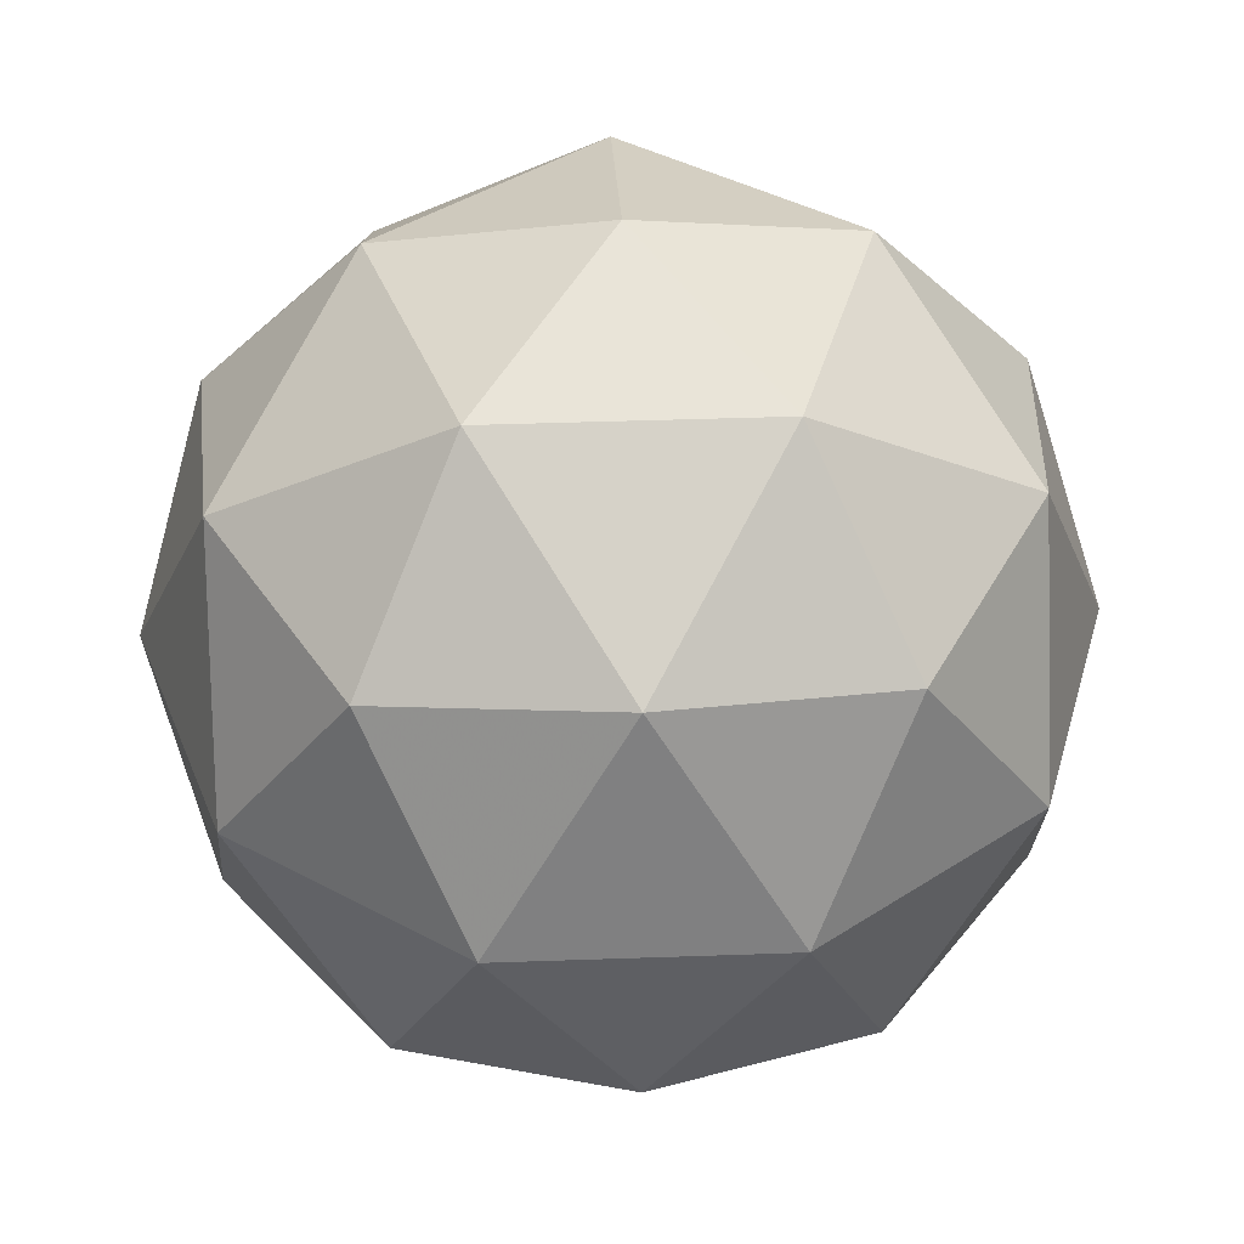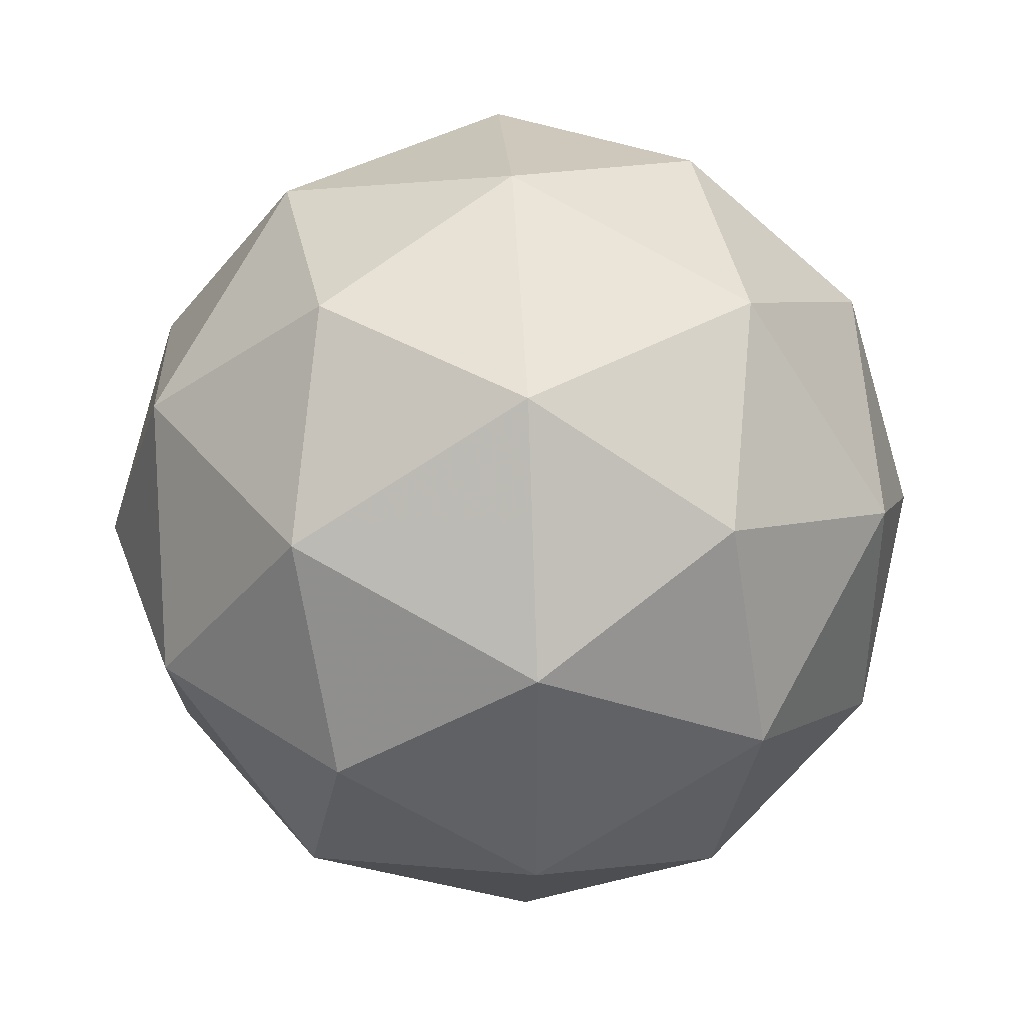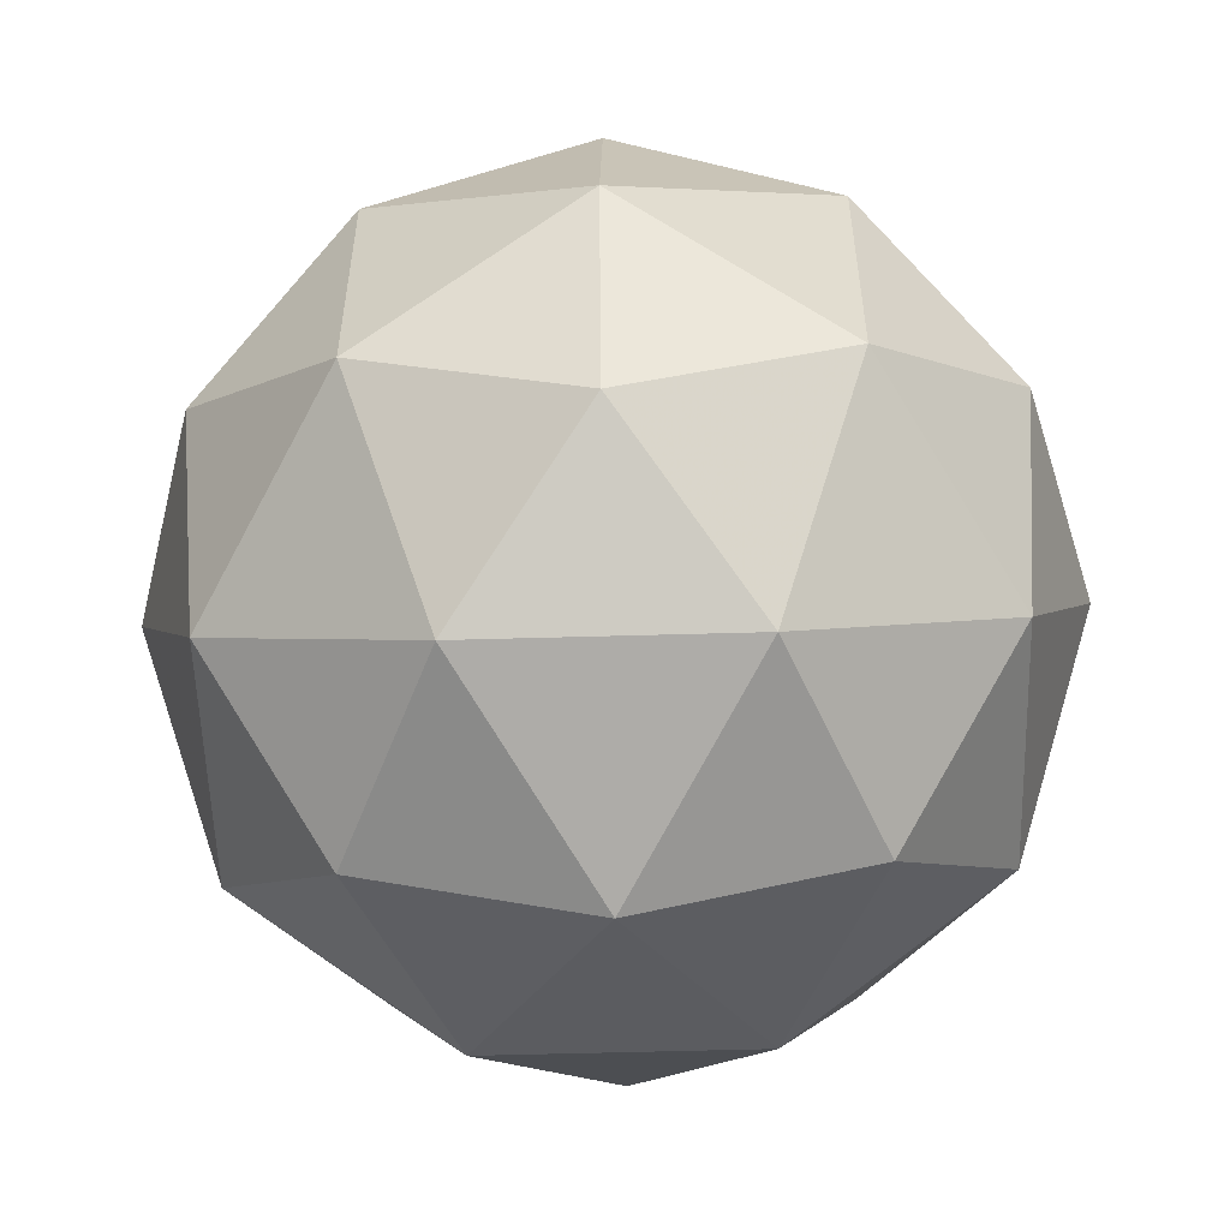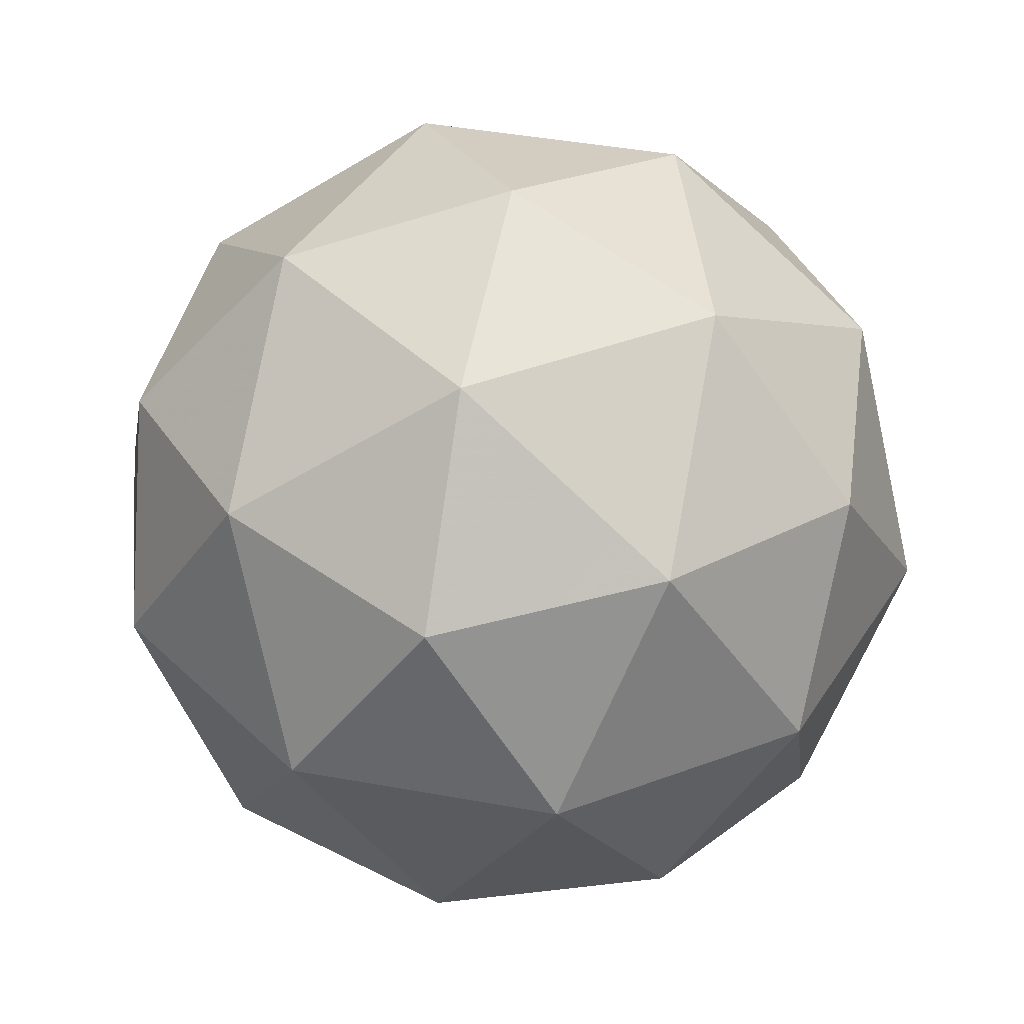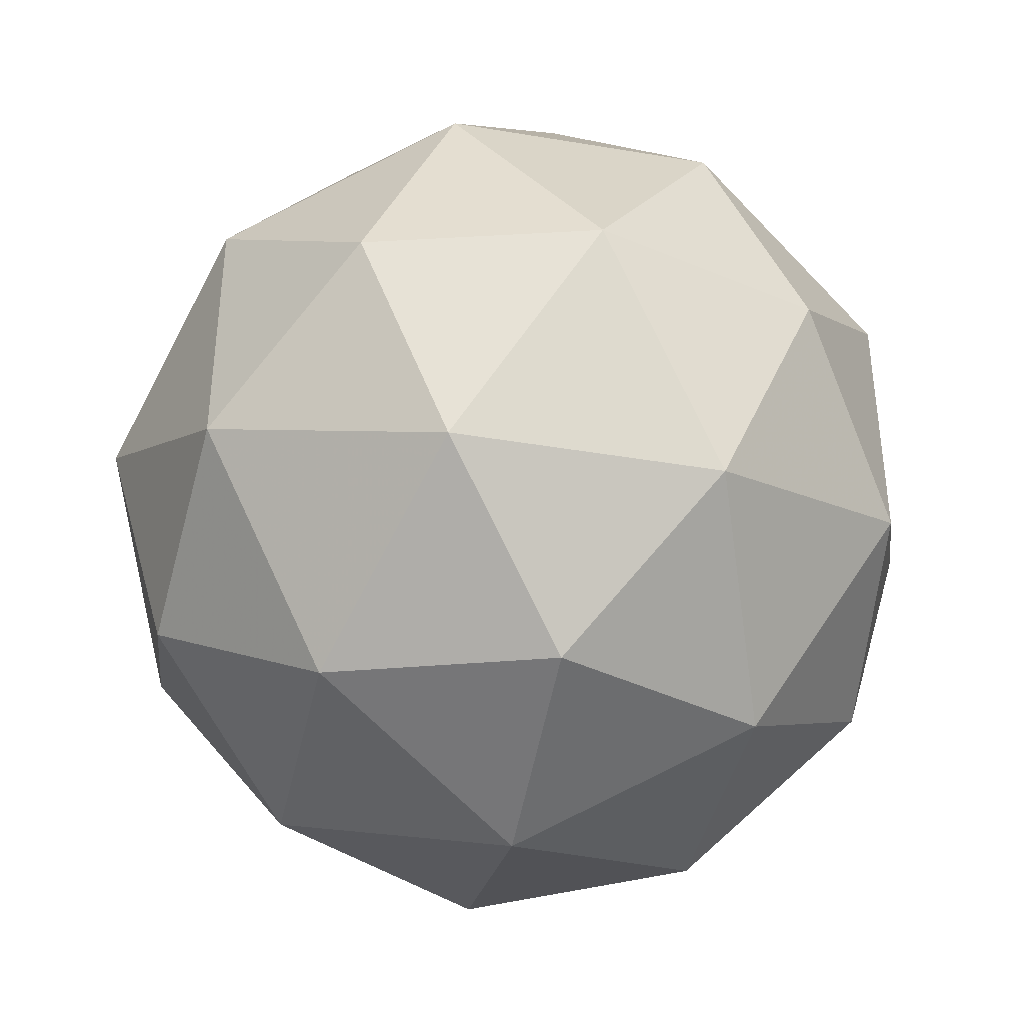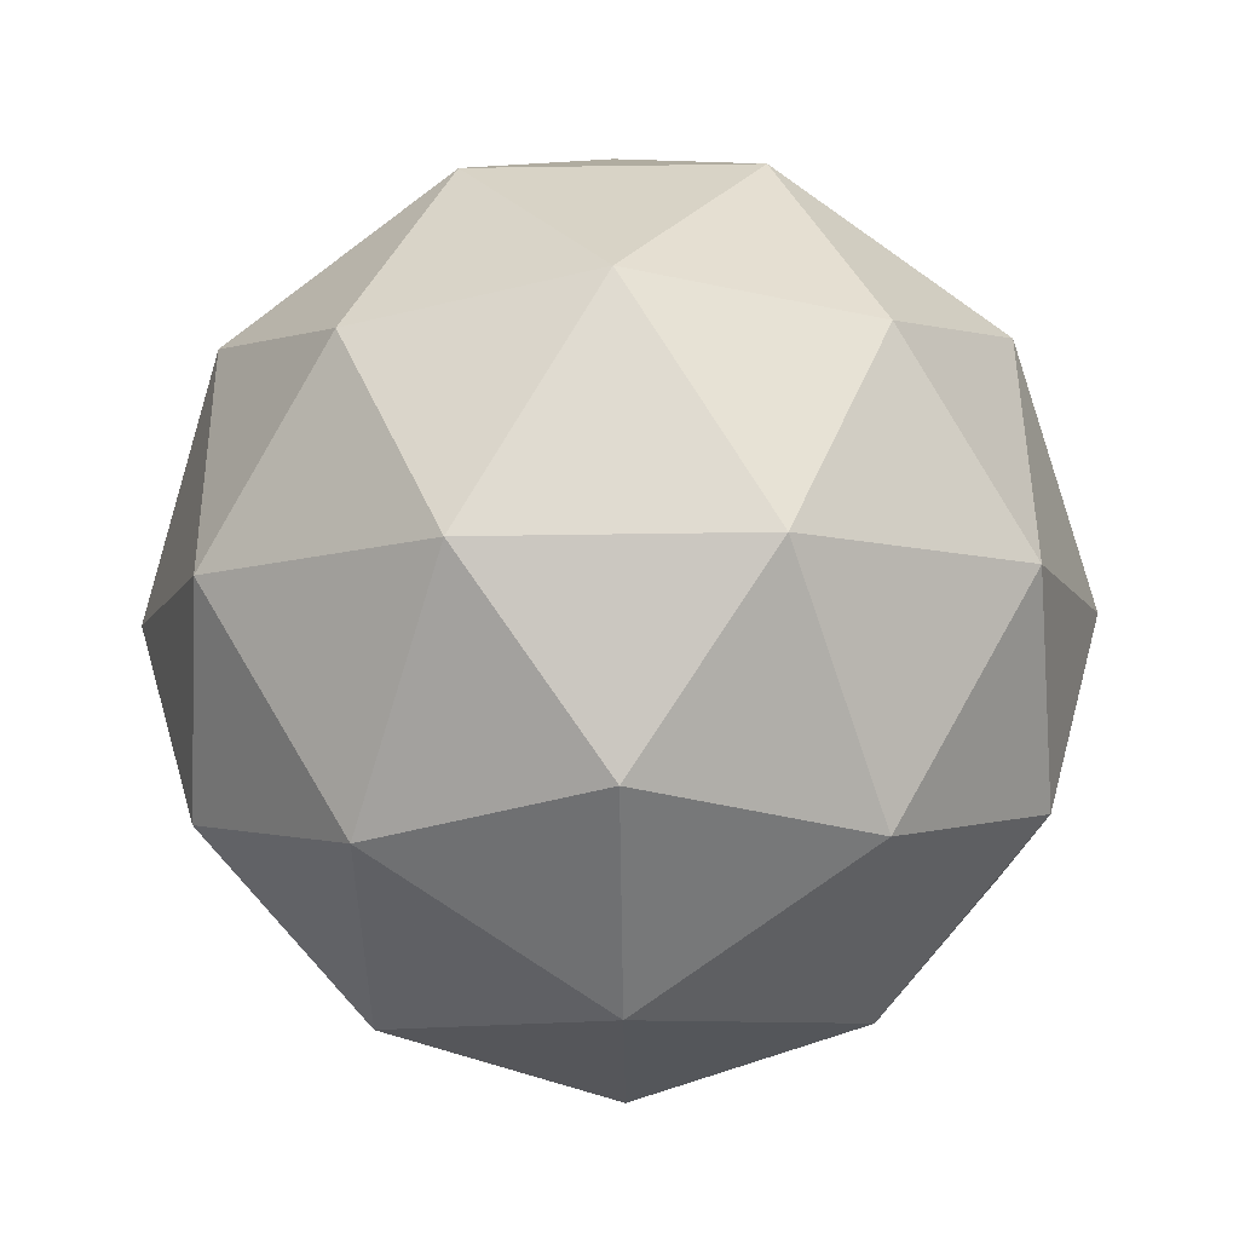
<metadata>
{"format":"obj","ext":"obj","renderer":"f3d","projection":"perspective","resolution":1024,"background":"white","views":[{"elev":41.0,"azim":-92.5,"up":"+Y"},{"elev":39.8,"azim":-156.8,"up":"+Z"},{"elev":-56.0,"azim":60.0,"up":"+Z"},{"elev":43.2,"azim":-41.8,"up":"+Y"},{"elev":-40.3,"azim":-43.5,"up":"+Z"},{"elev":-72.7,"azim":-125.2,"up":"+Y"}]}
</metadata>
<code>
g URBR-i2-g101-s278
v -7181 -32.67 -1627
v -7092 -1.305 -1563
v -7215 -1.305 -1522
v -7029 83.42 -1517
v -7003 66.93 -1627
v -7292 -1.304 -1627
v -7215 -1.305 -1732
v -7092 -1.305 -1692
v -6981 177.3 -1563
v -7239 83.42 -1449
v -7126 66.93 -1458
v -7181 177.3 -1417
v -7369 83.42 -1627
v -7326 66.93 -1522
v -7381 177.3 -1563
v -7239 83.42 -1806
v -7326 66.93 -1732
v -7305 177.3 -1797
v -7029 83.42 -1738
v -7126 66.93 -1797
v -7058 177.3 -1797
v -7058 177.3 -1458
v -7305 177.3 -1458
v -7381 177.3 -1692
v -7181 177.3 -1837
v -6981 177.3 -1692
v -7123 271.2 -1449
v -7037 287.7 -1522
v -7147 356 -1522
v -7333 271.2 -1517
v -7236 287.7 -1458
v -7270 356 -1563
v -7333 271.2 -1738
v -7360 287.7 -1627
v -7270 356 -1692
v -7123 271.2 -1806
v -7236 287.7 -1797
v -7147 356 -1732
v -6993 271.2 -1627
v -7037 287.7 -1732
v -7071 356 -1627
v -7181 387.3 -1627
f 1 2 3
f 4 2 5
f 1 3 6
f 1 6 7
f 1 7 8
f 4 5 9
f 10 11 12
f 13 14 15
f 16 17 18
f 19 20 21
f 4 9 22
f 10 12 23
f 13 15 24
f 16 18 25
f 19 21 26
f 27 28 29
f 30 31 32
f 33 34 35
f 36 37 38
f 39 40 41
f 41 38 42
f 41 40 38
f 40 36 38
f 38 35 42
f 38 37 35
f 37 33 35
f 35 32 42
f 35 34 32
f 34 30 32
f 32 29 42
f 32 31 29
f 31 27 29
f 29 41 42
f 29 28 41
f 28 39 41
f 26 40 39
f 26 21 40
f 21 36 40
f 25 37 36
f 25 18 37
f 18 33 37
f 24 34 33
f 24 15 34
f 15 30 34
f 23 31 30
f 23 12 31
f 12 27 31
f 22 28 27
f 22 9 28
f 9 39 28
f 21 25 36
f 21 20 25
f 20 16 25
f 18 24 33
f 18 17 24
f 17 13 24
f 15 23 30
f 15 14 23
f 14 10 23
f 12 22 27
f 12 11 22
f 11 4 22
f 9 26 39
f 9 5 26
f 5 19 26
f 8 20 19
f 8 7 20
f 7 16 20
f 7 17 16
f 7 6 17
f 6 13 17
f 6 14 13
f 6 3 14
f 3 10 14
f 5 8 19
f 5 2 8
f 2 1 8
f 3 11 10
f 3 2 11
f 2 4 11
f 2 4 11

</code>
